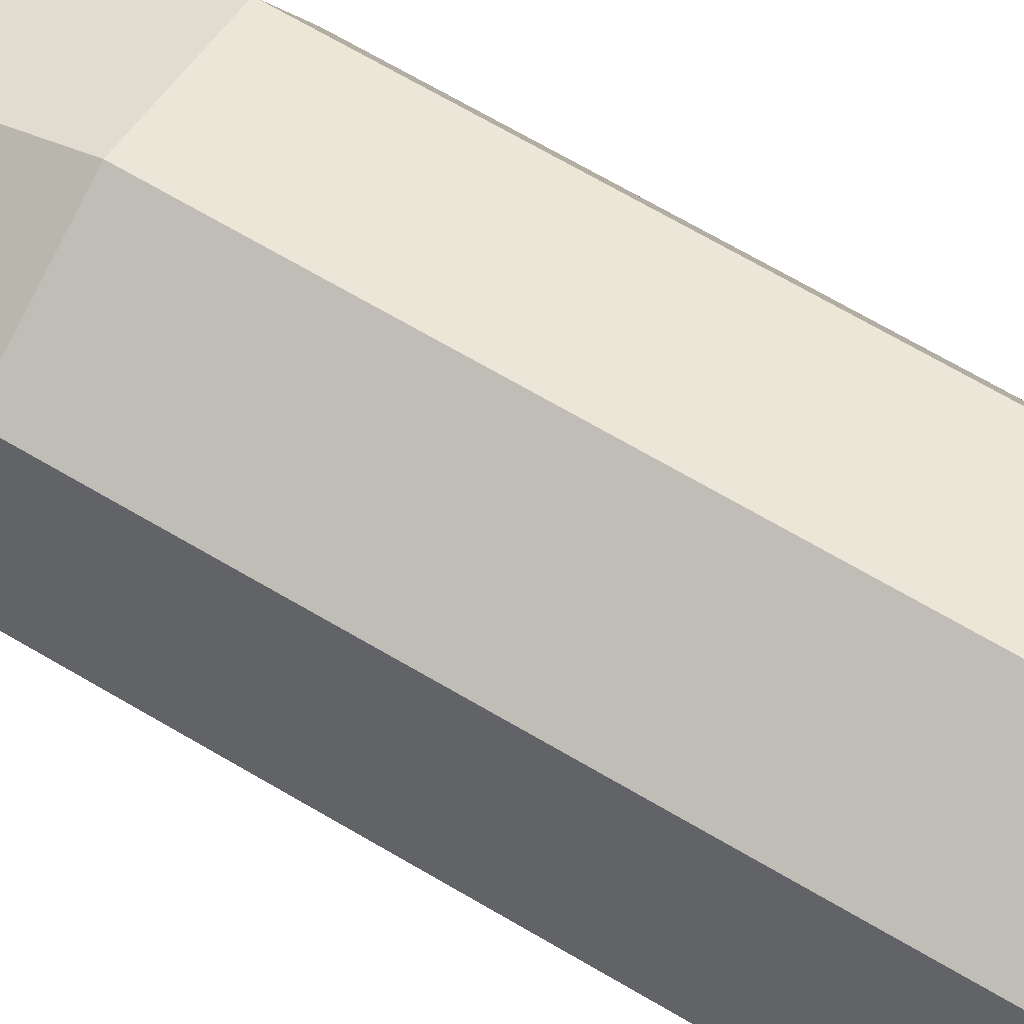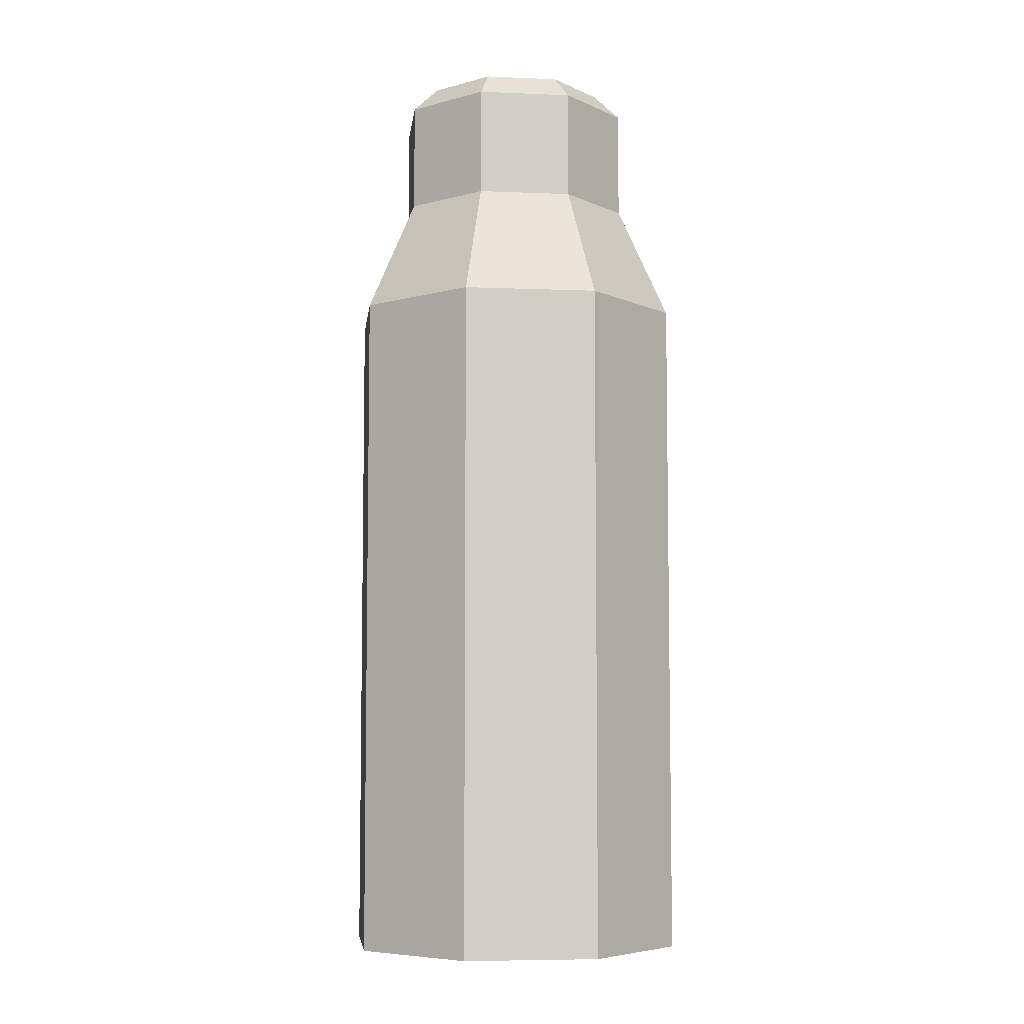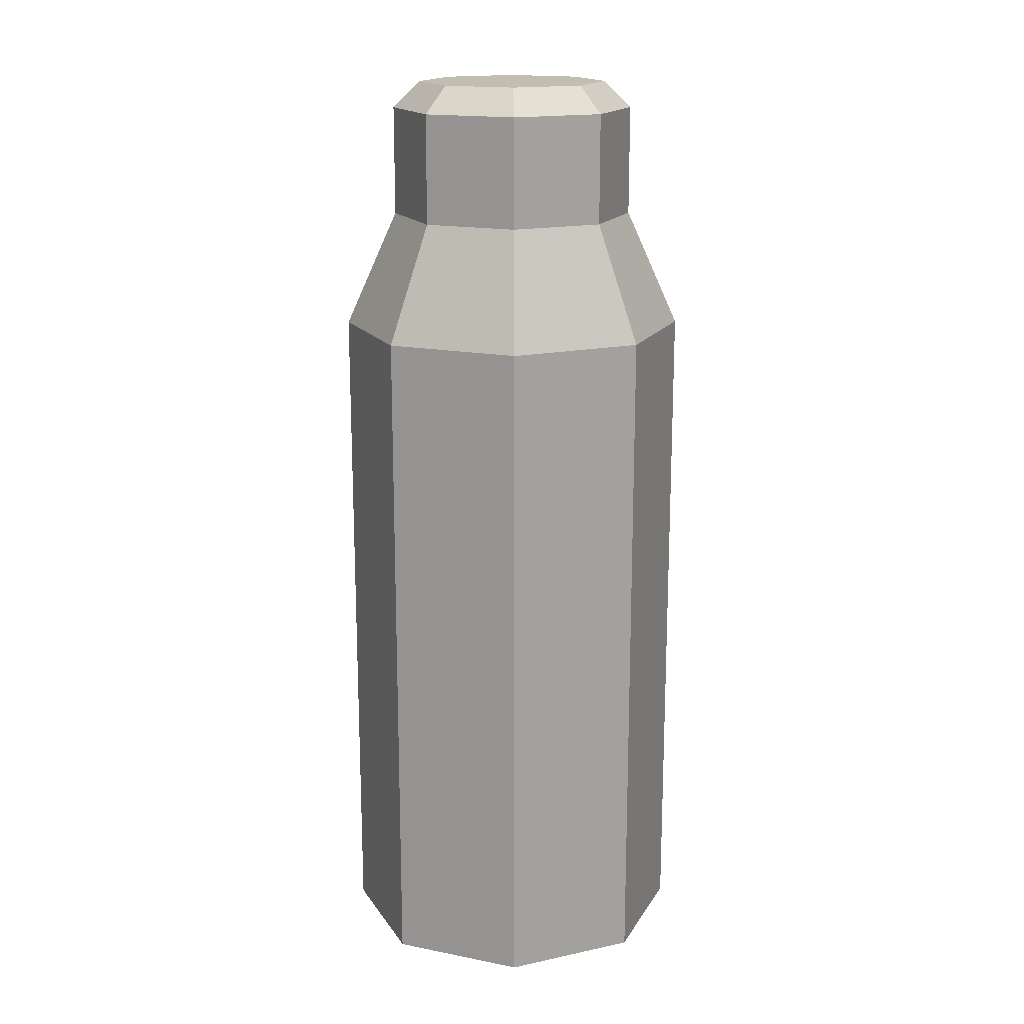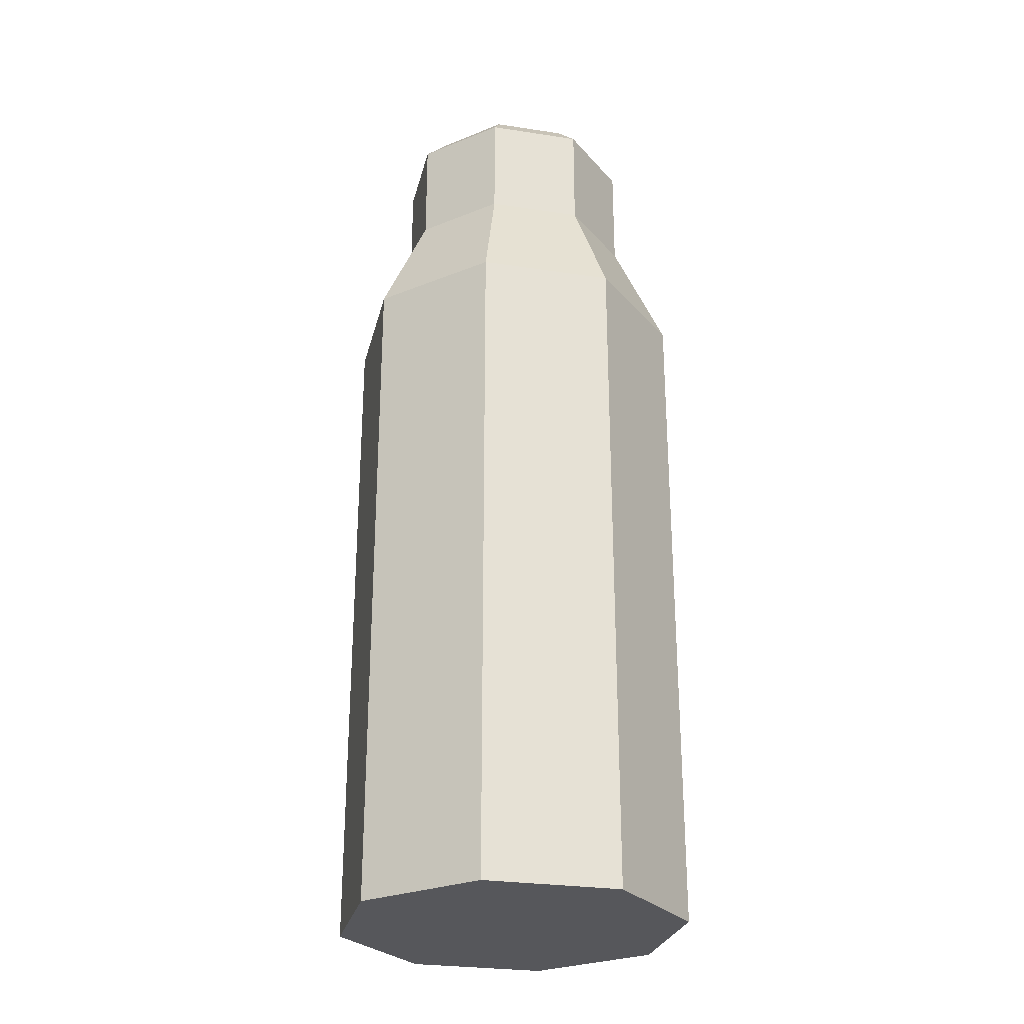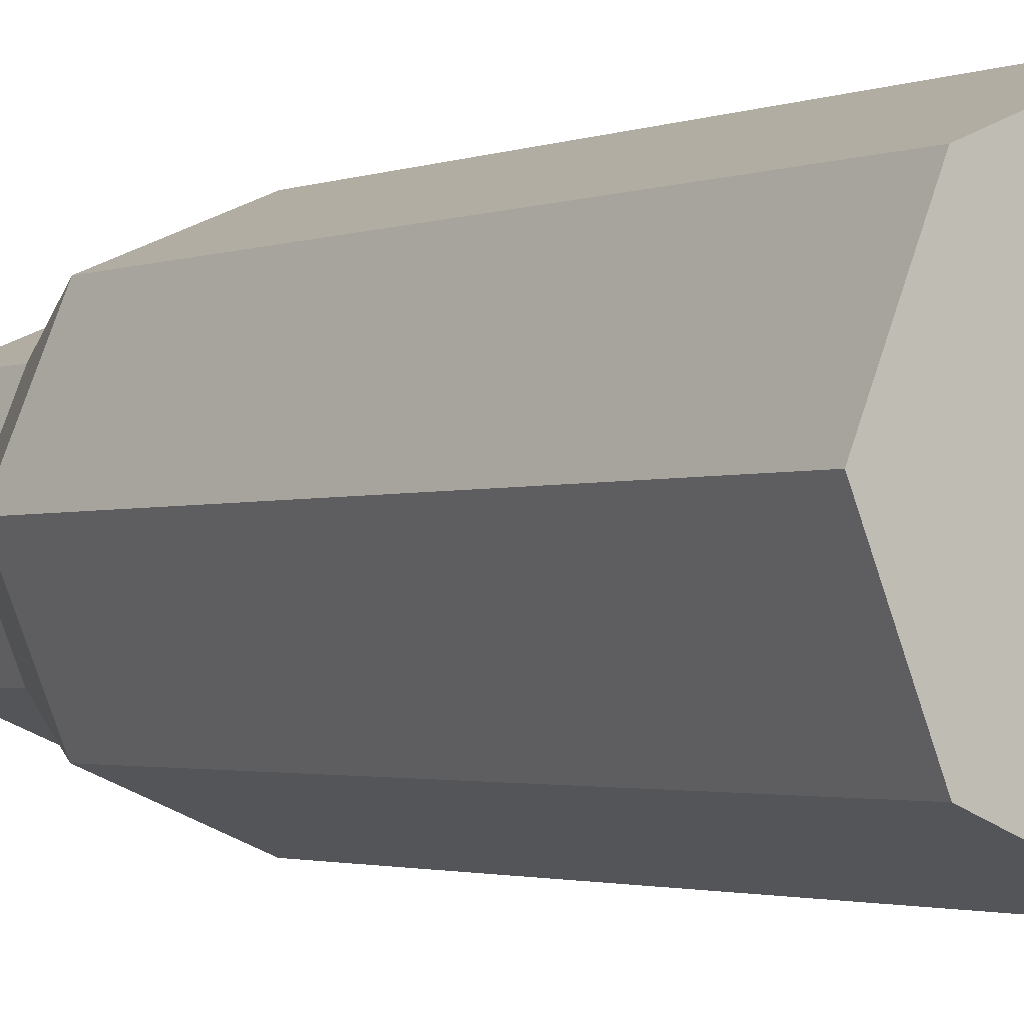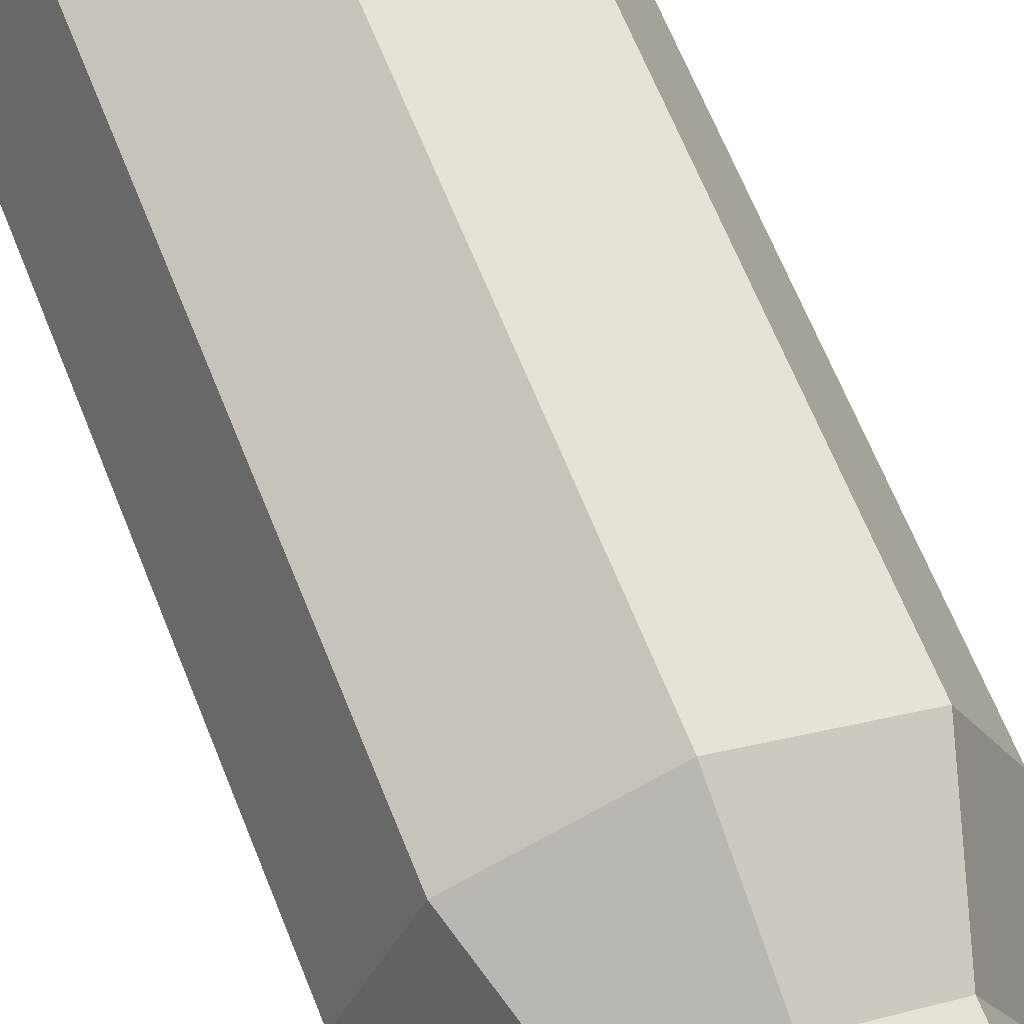
<metadata>
{"format":"obj","ext":"obj","renderer":"f3d","projection":"perspective","resolution":1024,"background":"white","views":[{"elev":70.6,"azim":-59.8,"up":"+Z"},{"elev":-6.5,"azim":15.7,"up":"+Y"},{"elev":17.0,"azim":-0.8,"up":"+Y"},{"elev":-27.4,"azim":144.3,"up":"+Y"},{"elev":-1.9,"azim":-34.9,"up":"+Z"},{"elev":64.5,"azim":158.4,"up":"+Z"}]}
</metadata>
<code>
v 0.0495 0.000594 -0.0495
v 0 0.000594 -0.07
v -0.0495 0.000594 -0.0495
v -0.07 0.000594 0
v -0.0495 0.000594 0.0495
v 0 0.000594 0.07
v 0.0495 0.000594 0.0495
v 0.07 0.000594 0
v 0.0495 0.2721 -0.0495
v 0 0.2721 -0.07
v -0.0495 0.2721 -0.0495
v -0.07 0.2721 0
v -0.0495 0.2721 0.0495
v 0 0.2721 0.07
v 0.0495 0.2721 0.0495
v 0.07 0.2721 0
v 0 0.000594 0
v 0.03471 0.3185 -0.03471
v 0 0.3185 -0.04909
v -0.03471 0.3185 -0.03471
v -0.04909 0.3185 0
v -0.03471 0.3185 0.03471
v 0 0.3185 0.04909
v 0.03471 0.3185 0.03471
v 0.04909 0.3185 0
v 0.03471 0.3622 -0.03471
v 0 0.3622 -0.04909
v -0.03471 0.3622 -0.03471
v -0.04909 0.3622 0
v -0.03471 0.3622 0.03471
v 0 0.3622 0.04909
v 0.03471 0.3622 0.03471
v 0.04909 0.3622 -0
v 0.02697 0.3727 -0.02697
v 0 0.3727 -0.03814
v 0 0.3727 -0
v -0.02697 0.3727 -0.02697
v -0.03814 0.3727 0
v -0.02697 0.3727 0.02697
v 0 0.3727 0.03814
v 0.02697 0.3727 0.02697
v 0.03814 0.3727 -0
f 1 2 10 9
f 2 3 11 10
f 3 4 12 11
f 4 5 13 12
f 5 6 14 13
f 6 7 15 14
f 7 8 16 15
f 8 1 9 16
f 2 1 17
f 3 2 17
f 4 3 17
f 5 4 17
f 6 5 17
f 7 6 17
f 8 7 17
f 1 8 17
f 34 35 36
f 35 37 36
f 37 38 36
f 38 39 36
f 39 40 36
f 40 41 36
f 41 42 36
f 42 34 36
f 9 10 19 18
f 10 11 20 19
f 11 12 21 20
f 12 13 22 21
f 13 14 23 22
f 14 15 24 23
f 15 16 25 24
f 16 9 18 25
f 18 19 27 26
f 19 20 28 27
f 20 21 29 28
f 21 22 30 29
f 22 23 31 30
f 23 24 32 31
f 24 25 33 32
f 25 18 26 33
f 26 27 35 34
f 27 28 37 35
f 28 29 38 37
f 29 30 39 38
f 30 31 40 39
f 31 32 41 40
f 32 33 42 41
f 33 26 34 42

</code>
